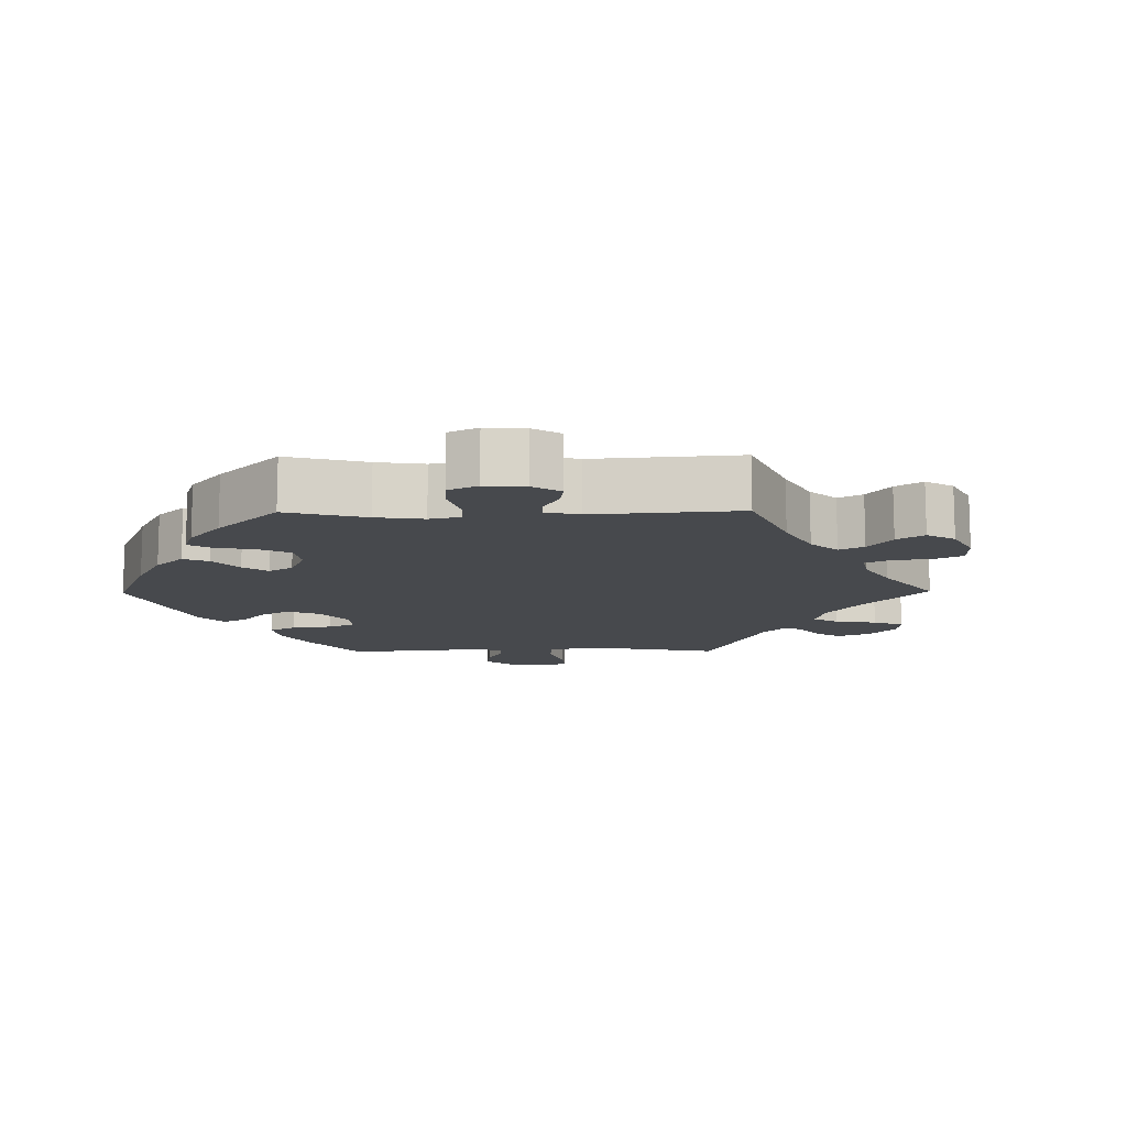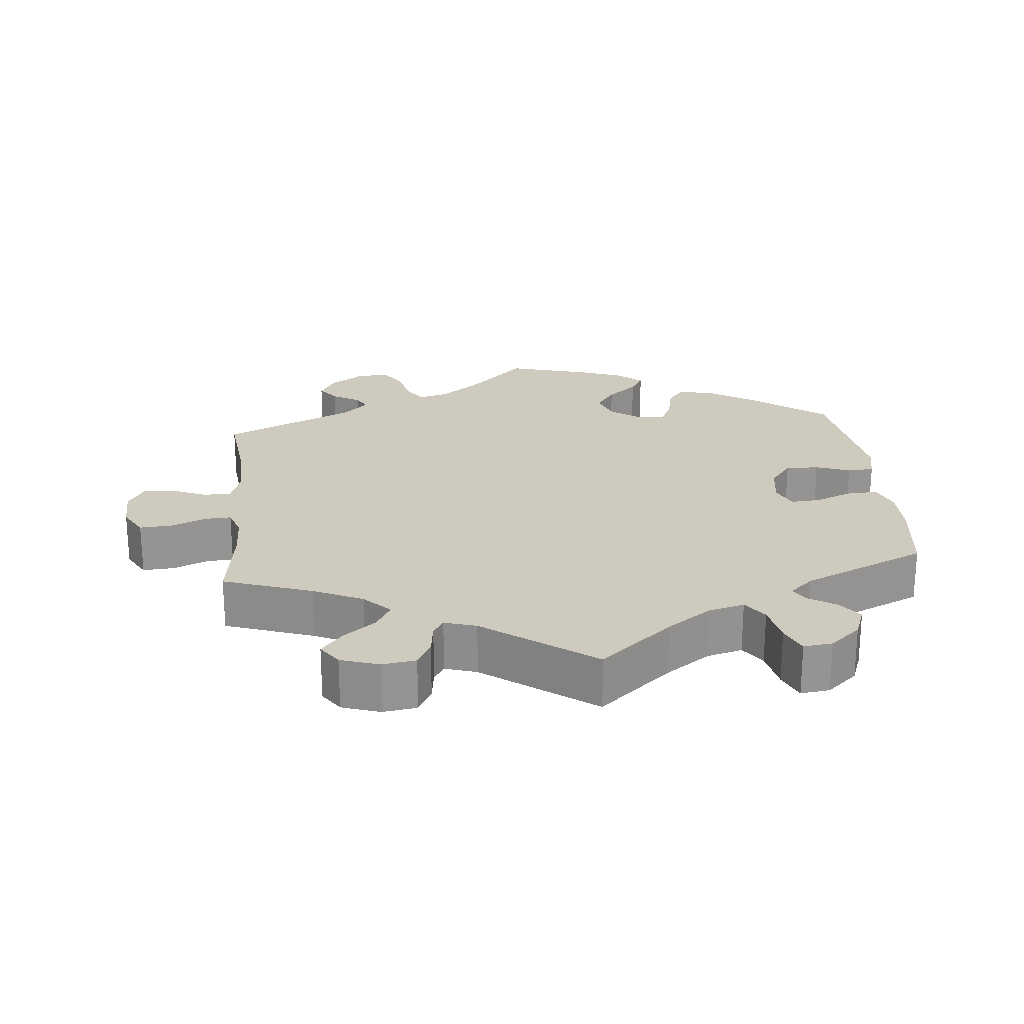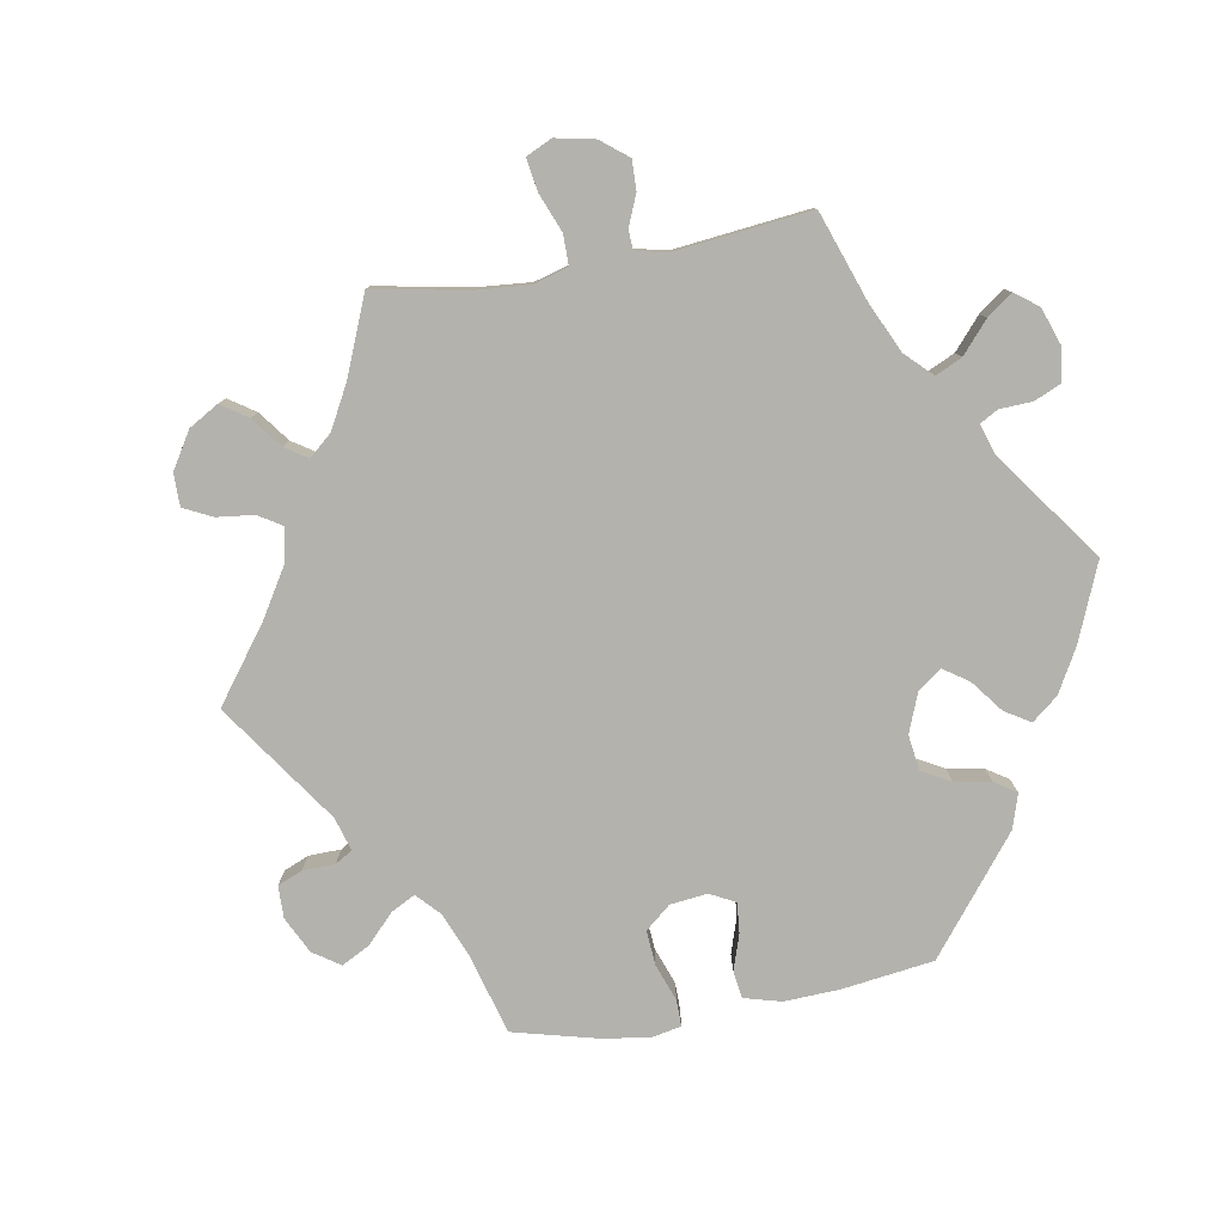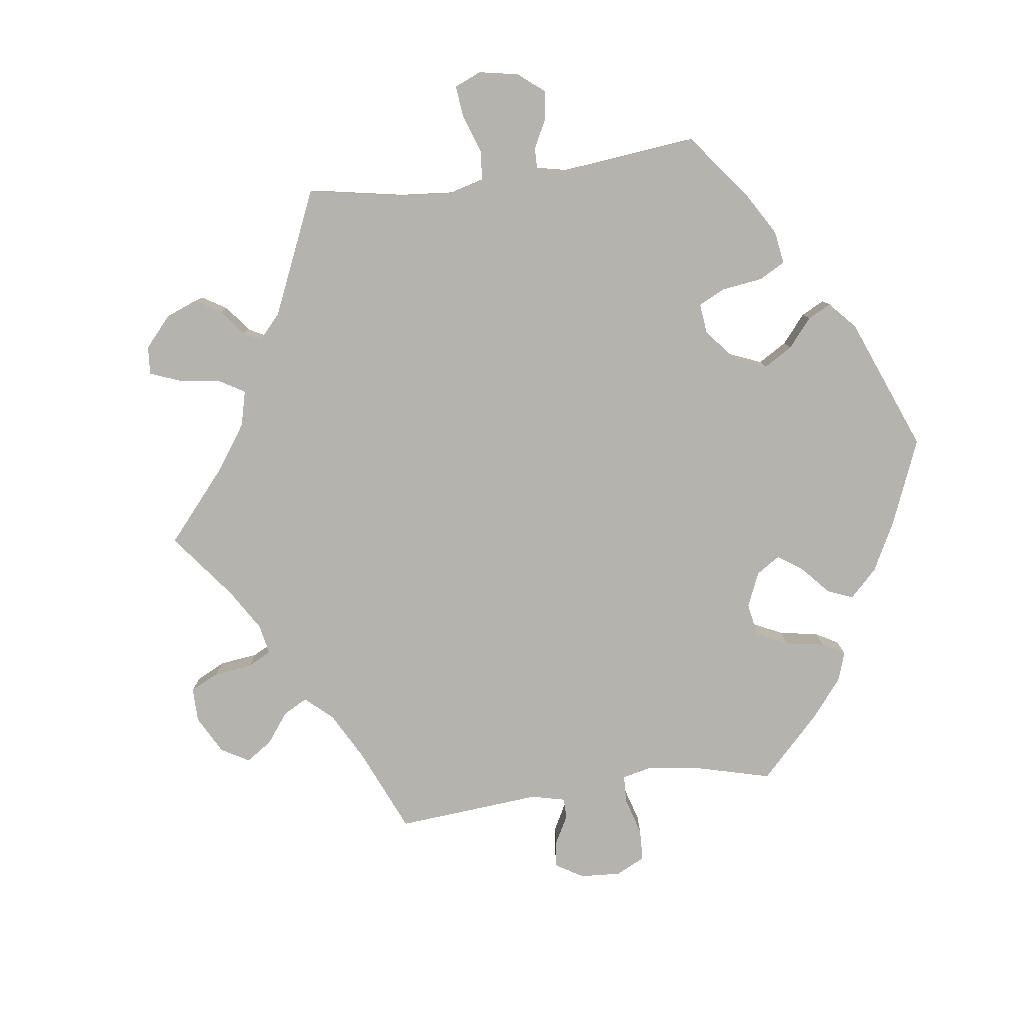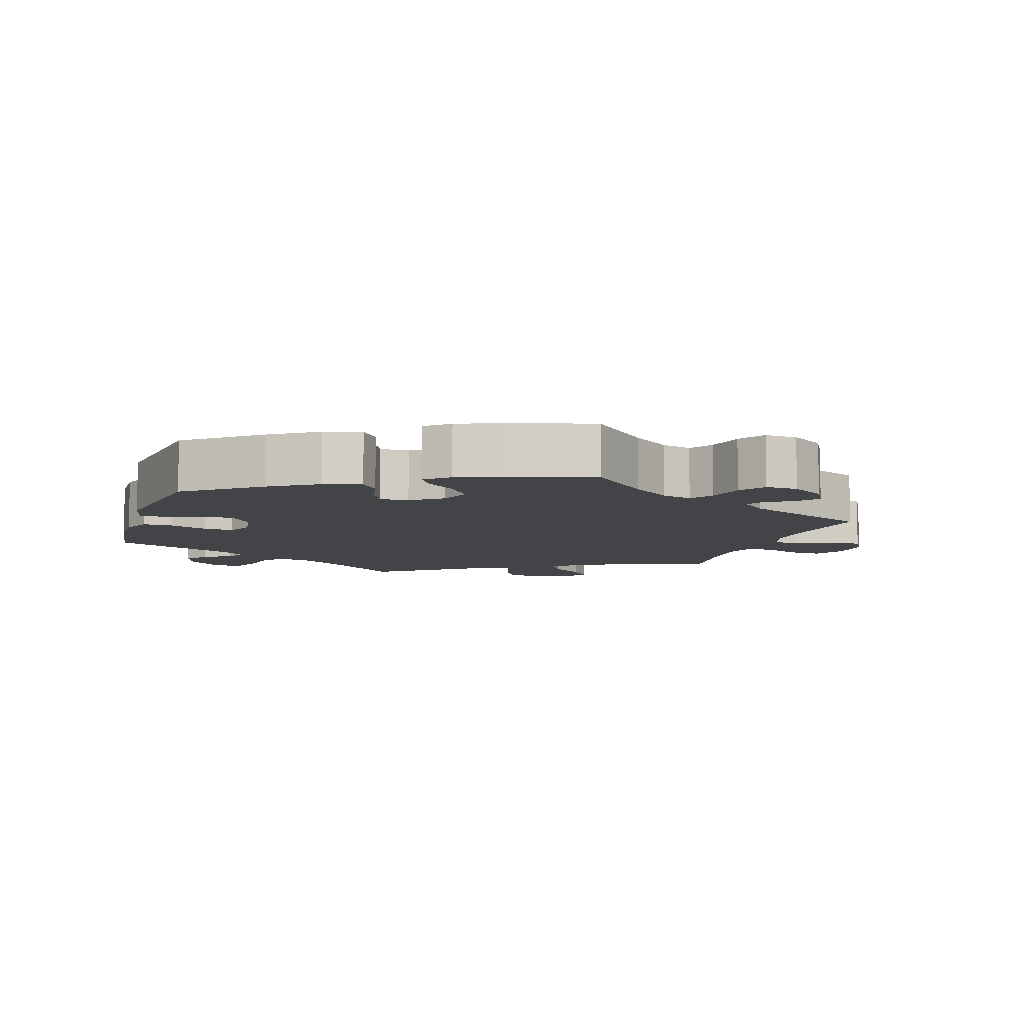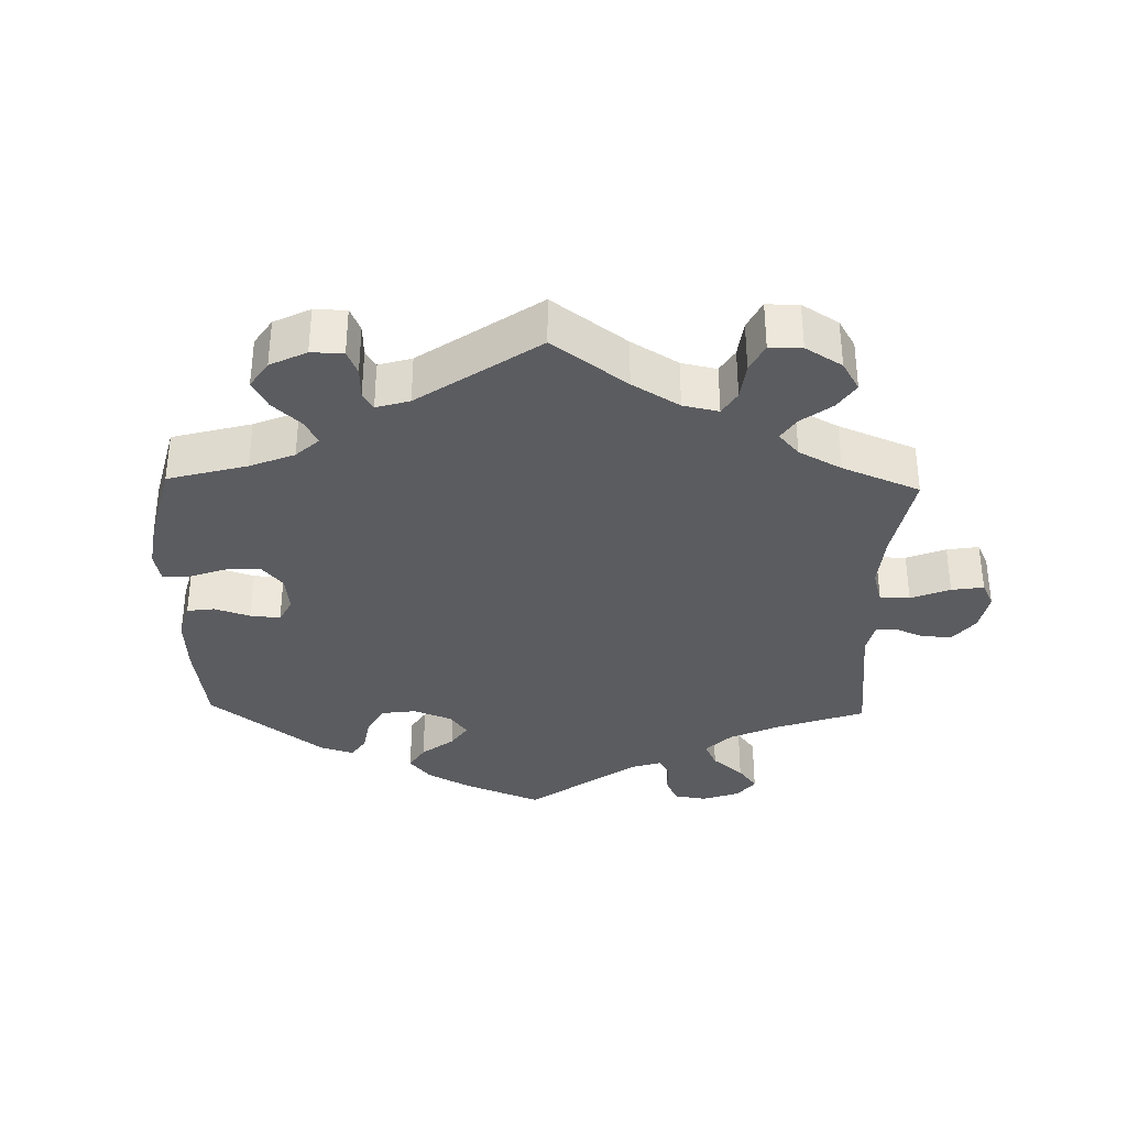
<metadata>
{"format":"obj","ext":"obj","renderer":"f3d","projection":"perspective","resolution":1024,"background":"white","views":[{"elev":-12.0,"azim":30.6,"up":"+Y"},{"elev":23.2,"azim":174.5,"up":"+Y"},{"elev":-79.4,"azim":159.9,"up":"+Y"},{"elev":-80.0,"azim":-142.3,"up":"+Y"},{"elev":-8.0,"azim":-17.6,"up":"+Y"},{"elev":-34.7,"azim":58.6,"up":"+Y"}]}
</metadata>
<code>
v 0.486 0.07 0.16
v 0.484 0.07 0.082
v 0.5 0.07 0.033
v 0.539 0.07 0.032
v 0.588 0.07 0.053
v 0.633 0.07 0.056
v 0.656 0.07 0.016
v 0.654 0.07 -0.045
v 0.63 0.07 -0.087
v 0.585 0.07 -0.084
v 0.535 0.07 -0.063
v 0.497 0.07 -0.061
v 0.483 0.07 -0.102
v 0.485 0.07 -0.171
v 0.501 0.07 -0.289
v 0.375 0.07 -0.333
v 0.305 0.07 -0.366
v 0.269 0.07 -0.403
v 0.29 0.07 -0.44
v 0.337 0.07 -0.477
v 0.366 0.07 -0.513
v 0.343 0.07 -0.546
v 0.289 0.07 -0.564
v 0.241 0.07 -0.557
v 0.221 0.07 -0.52
v 0.215 0.07 -0.474
v 0.2 0.07 -0.45
v 0.155 0.07 -0.464
v 0 0.07 -0.578
v -0.102 0.07 -0.491
v -0.165 0.07 -0.447
v -0.215 0.07 -0.434
v -0.239 0.07 -0.468
v -0.25 0.07 -0.525
v -0.268 0.07 -0.566
v -0.309 0.07 -0.561
v -0.352 0.07 -0.524
v -0.369 0.07 -0.48
v -0.345 0.07 -0.447
v -0.306 0.07 -0.422
v -0.291 0.07 -0.397
v -0.324 0.07 -0.367
v -0.5 0.07 -0.289
v -0.516 0.07 -0.171
v -0.517 0.07 -0.101
v -0.5 0.07 -0.057
v -0.458 0.07 -0.058
v -0.404 0.07 -0.08
v -0.362 0.07 -0.083
v -0.345 0.07 -0.044
v -0.354 0.07 0.014
v -0.385 0.07 0.054
v -0.432 0.07 0.053
v -0.481 0.07 0.035
v -0.518 0.07 0.037
v -0.529 0.07 0.087
v -0.5 0.07 0.289
v -0.397 0.07 0.369
v -0.33 0.07 0.412
v -0.277 0.07 0.426
v -0.253 0.07 0.395
v -0.242 0.07 0.343
v -0.224 0.07 0.304
v -0.184 0.07 0.306
v -0.141 0.07 0.338
v -0.125 0.07 0.382
v -0.153 0.07 0.423
v -0.196 0.07 0.459
v -0.215 0.07 0.491
v -0.182 0.07 0.52
v -0.117 0.07 0.545
v 0 0.07 0.578
v 0.083 0.07 0.496
v 0.137 0.07 0.454
v 0.18 0.07 0.441
v 0.201 0.07 0.474
v 0.214 0.07 0.528
v 0.238 0.07 0.566
v 0.284 0.07 0.563
v 0.332 0.07 0.531
v 0.354 0.07 0.491
v 0.331 0.07 0.461
v 0.292 0.07 0.437
v 0.278 0.07 0.412
v 0.314 0.07 0.378
v 0.501 0.07 0.29
v 0.486 0 0.16
v 0.484 0 0.082
v 0.5 0 0.033
v 0.539 0 0.032
v 0.588 0 0.053
v 0.633 0 0.056
v 0.656 0 0.016
v 0.654 0 -0.045
v 0.63 0 -0.087
v 0.585 0 -0.084
v 0.535 0 -0.063
v 0.497 0 -0.061
v 0.483 0 -0.102
v 0.485 0 -0.171
v 0.501 0 -0.289
v 0.375 0 -0.333
v 0.305 0 -0.366
v 0.269 0 -0.403
v 0.29 0 -0.44
v 0.337 0 -0.477
v 0.366 0 -0.513
v 0.343 0 -0.546
v 0.289 0 -0.564
v 0.241 0 -0.557
v 0.221 0 -0.52
v 0.215 0 -0.474
v 0.2 0 -0.45
v 0.155 0 -0.464
v 0 0 -0.578
v -0.102 0 -0.491
v -0.165 0 -0.447
v -0.215 0 -0.434
v -0.239 0 -0.468
v -0.25 0 -0.525
v -0.268 0 -0.566
v -0.309 0 -0.561
v -0.352 0 -0.524
v -0.369 0 -0.48
v -0.345 0 -0.447
v -0.306 0 -0.422
v -0.291 0 -0.397
v -0.324 0 -0.367
v -0.5 0 -0.289
v -0.516 0 -0.171
v -0.517 0 -0.101
v -0.5 0 -0.057
v -0.458 0 -0.058
v -0.404 0 -0.08
v -0.362 0 -0.083
v -0.345 0 -0.044
v -0.354 0 0.014
v -0.385 0 0.054
v -0.432 0 0.053
v -0.481 0 0.035
v -0.518 0 0.037
v -0.529 0 0.087
v -0.5 0 0.289
v -0.397 0 0.369
v -0.33 0 0.412
v -0.277 0 0.426
v -0.253 0 0.395
v -0.242 0 0.343
v -0.224 0 0.304
v -0.184 0 0.306
v -0.141 0 0.338
v -0.125 0 0.382
v -0.153 0 0.423
v -0.196 0 0.459
v -0.215 0 0.491
v -0.182 0 0.52
v -0.117 0 0.545
v 0 0 0.578
v 0.083 0 0.496
v 0.137 0 0.454
v 0.18 0 0.441
v 0.201 0 0.474
v 0.214 0 0.528
v 0.238 0 0.566
v 0.284 0 0.563
v 0.332 0 0.531
v 0.354 0 0.491
v 0.331 0 0.461
v 0.292 0 0.437
v 0.278 0 0.412
v 0.314 0 0.378
v 0.501 0 0.29
f 85 86 1
f 84 85 1 2
f 80 81 82 83
f 80 83 84
f 79 80 84
f 76 77 78 79
f 75 76 79 84
f 70 71 72 73
f 70 73 74
f 67 68 69 70
f 66 67 70 74
f 65 66 74 75
f 59 60 61 62
f 59 62 63
f 58 59 63
f 57 58 63
f 56 57 63 64
f 53 54 55 56
f 52 53 56 64
f 45 46 47 48
f 45 48 49
f 42 43 44 45
f 41 42 45 49
f 37 38 39 40
f 37 40 41
f 36 37 41
f 33 34 35 36
f 32 33 36 41
f 31 32 41 49
f 28 29 30
f 27 28 30 31
f 23 24 25 26
f 23 26 27
f 22 23 27
f 19 20 21 22
f 18 19 22 27
f 17 18 27 31
f 14 15 16
f 13 14 16 17
f 12 13 17 31
f 8 9 10 11
f 8 11 12
f 7 8 12
f 4 5 6 7
f 3 4 7 12
f 51 52 64 65
f 50 51 65 75
f 49 50 75 84
f 12 31 49 84
f 2 3 12 84
f 87 172 171
f 88 87 171 170
f 169 168 167 166
f 170 169 166
f 170 166 165
f 165 164 163 162
f 170 165 162 161
f 159 158 157 156
f 160 159 156
f 156 155 154 153
f 160 156 153 152
f 161 160 152 151
f 148 147 146 145
f 149 148 145
f 149 145 144
f 149 144 143
f 150 149 143 142
f 142 141 140 139
f 150 142 139 138
f 134 133 132 131
f 135 134 131
f 131 130 129 128
f 135 131 128 127
f 126 125 124 123
f 127 126 123
f 127 123 122
f 122 121 120 119
f 127 122 119 118
f 135 127 118 117
f 116 115 114
f 117 116 114 113
f 112 111 110 109
f 113 112 109
f 113 109 108
f 108 107 106 105
f 113 108 105 104
f 117 113 104 103
f 102 101 100
f 103 102 100 99
f 117 103 99 98
f 97 96 95 94
f 98 97 94
f 98 94 93
f 93 92 91 90
f 98 93 90 89
f 151 150 138 137
f 161 151 137 136
f 170 161 136 135
f 170 135 117 98
f 170 98 89 88
f 1 87 88 2
f 2 88 89 3
f 3 89 90 4
f 4 90 91 5
f 5 91 92 6
f 6 92 93 7
f 7 93 94 8
f 8 94 95 9
f 9 95 96 10
f 10 96 97 11
f 11 97 98 12
f 12 98 99 13
f 13 99 100 14
f 14 100 101 15
f 15 101 102 16
f 16 102 103 17
f 17 103 104 18
f 18 104 105 19
f 19 105 106 20
f 20 106 107 21
f 21 107 108 22
f 22 108 109 23
f 23 109 110 24
f 24 110 111 25
f 25 111 112 26
f 26 112 113 27
f 27 113 114 28
f 28 114 115 29
f 29 115 116 30
f 30 116 117 31
f 31 117 118 32
f 32 118 119 33
f 33 119 120 34
f 34 120 121 35
f 35 121 122 36
f 36 122 123 37
f 37 123 124 38
f 38 124 125 39
f 39 125 126 40
f 40 126 127 41
f 41 127 128 42
f 42 128 129 43
f 43 129 130 44
f 44 130 131 45
f 45 131 132 46
f 46 132 133 47
f 47 133 134 48
f 48 134 135 49
f 49 135 136 50
f 50 136 137 51
f 51 137 138 52
f 52 138 139 53
f 53 139 140 54
f 54 140 141 55
f 55 141 142 56
f 56 142 143 57
f 57 143 144 58
f 58 144 145 59
f 59 145 146 60
f 60 146 147 61
f 61 147 148 62
f 62 148 149 63
f 63 149 150 64
f 64 150 151 65
f 65 151 152 66
f 66 152 153 67
f 67 153 154 68
f 68 154 155 69
f 69 155 156 70
f 70 156 157 71
f 71 157 158 72
f 72 158 159 73
f 73 159 160 74
f 74 160 161 75
f 75 161 162 76
f 76 162 163 77
f 77 163 164 78
f 78 164 165 79
f 79 165 166 80
f 80 166 167 81
f 81 167 168 82
f 82 168 169 83
f 83 169 170 84
f 84 170 171 85
f 85 171 172 86
f 86 172 87 1

</code>
